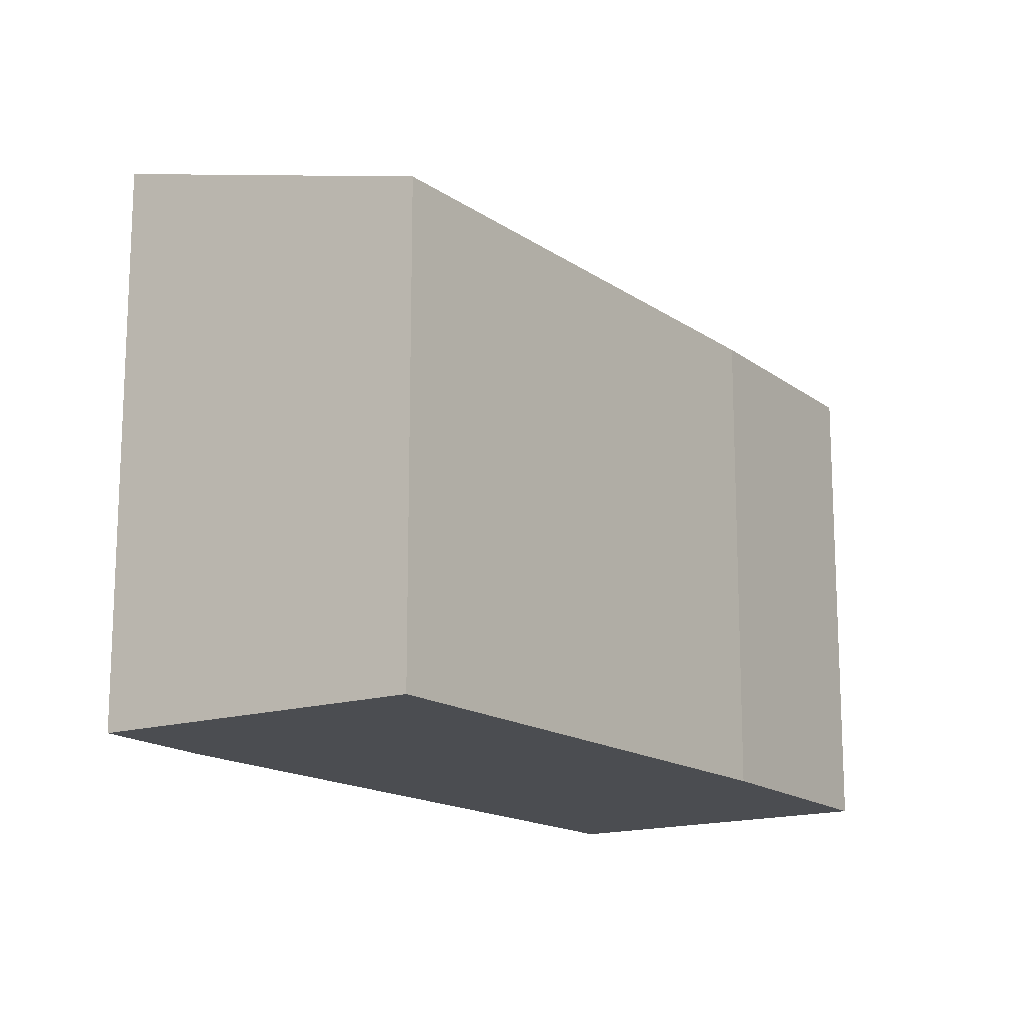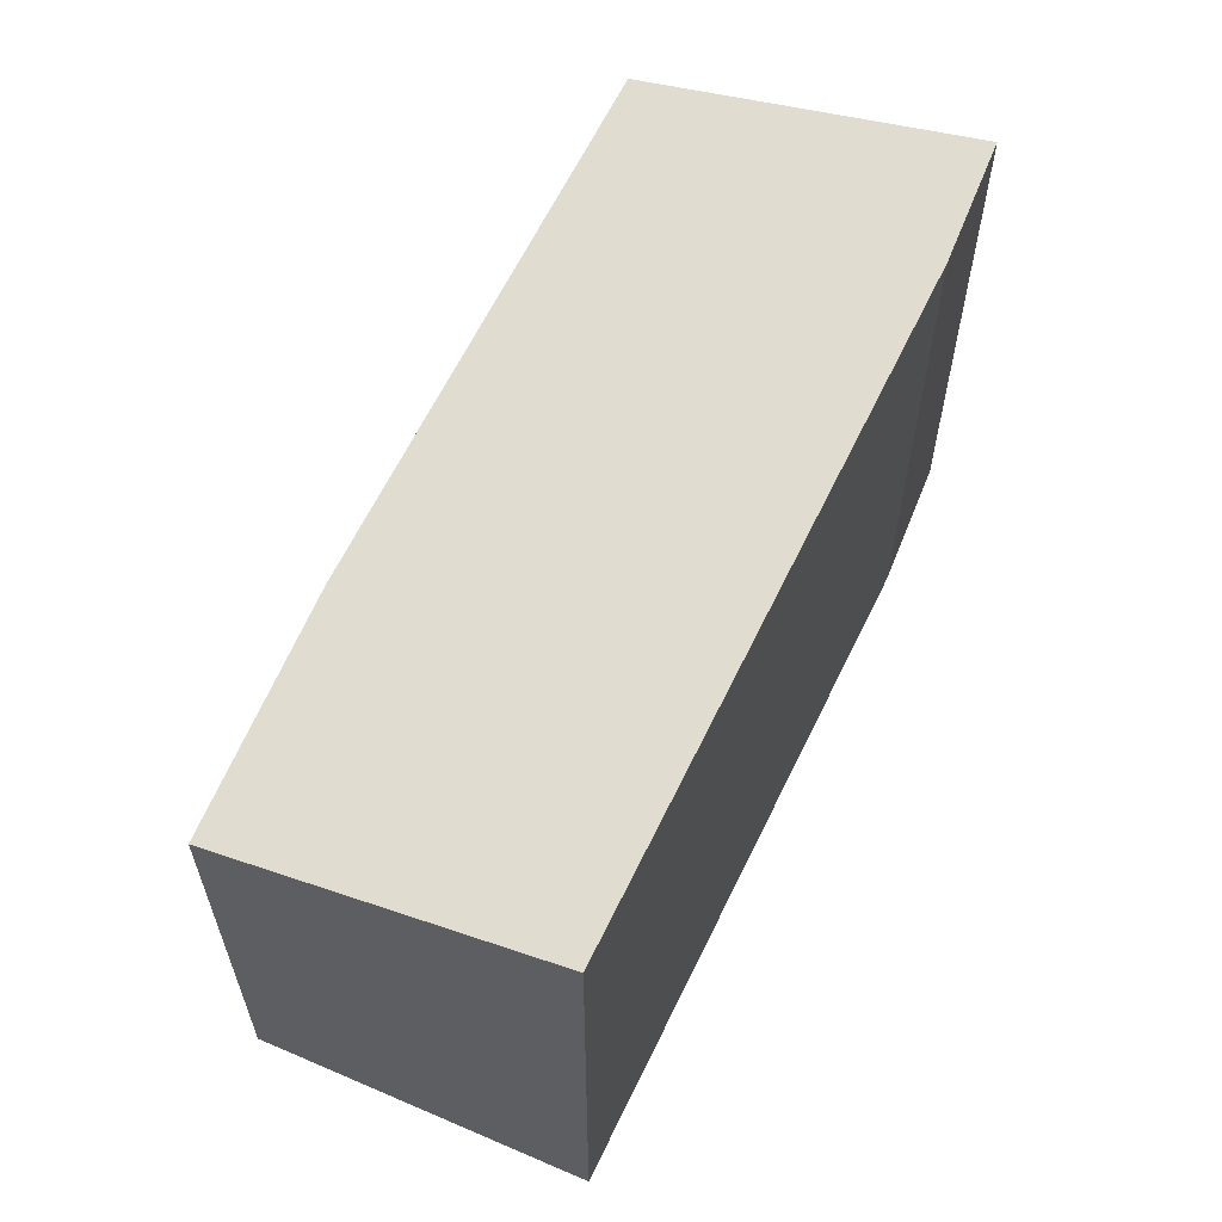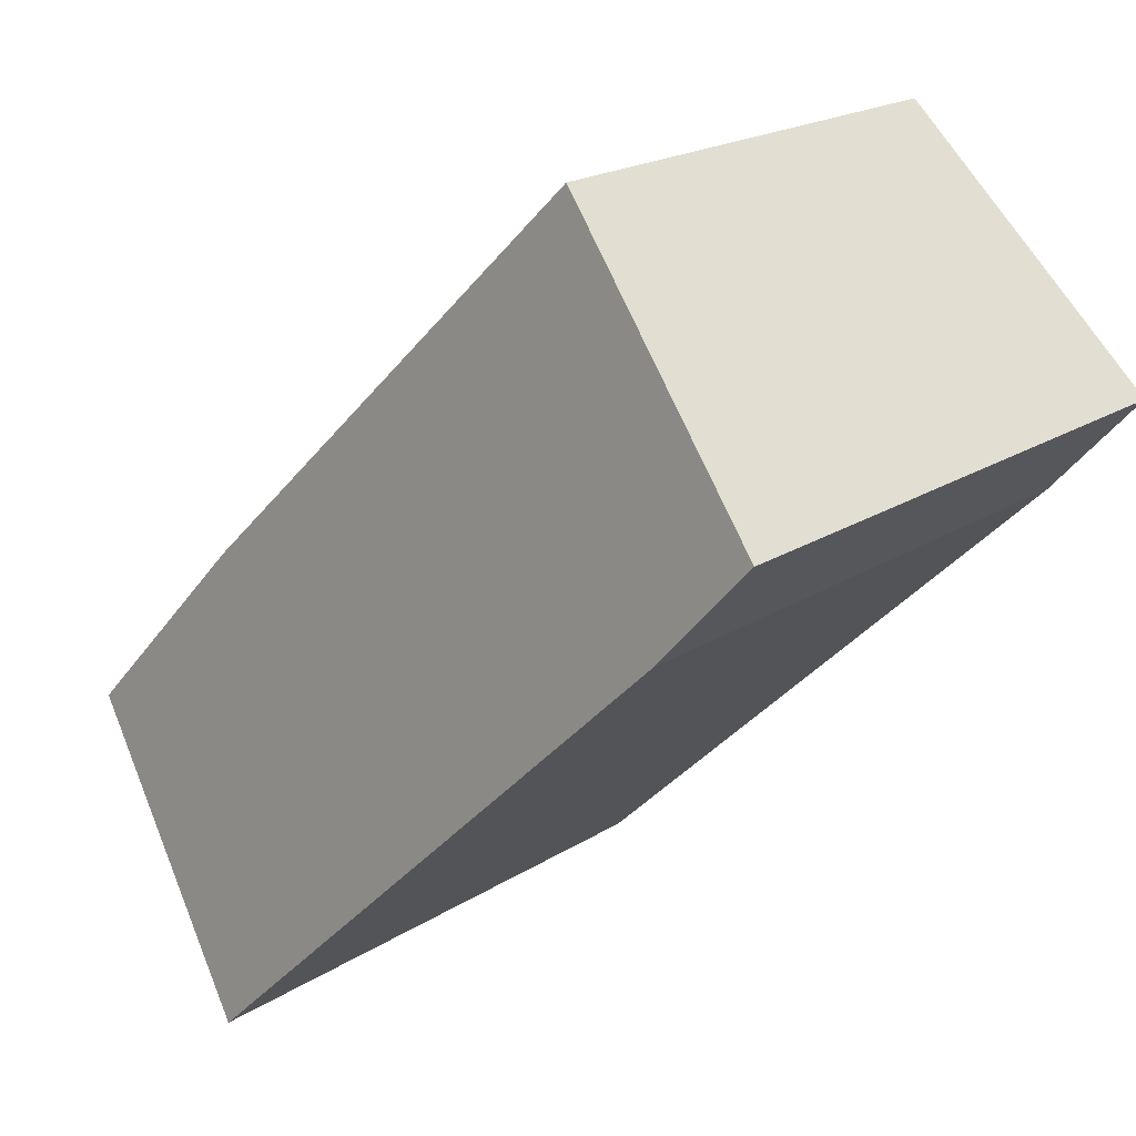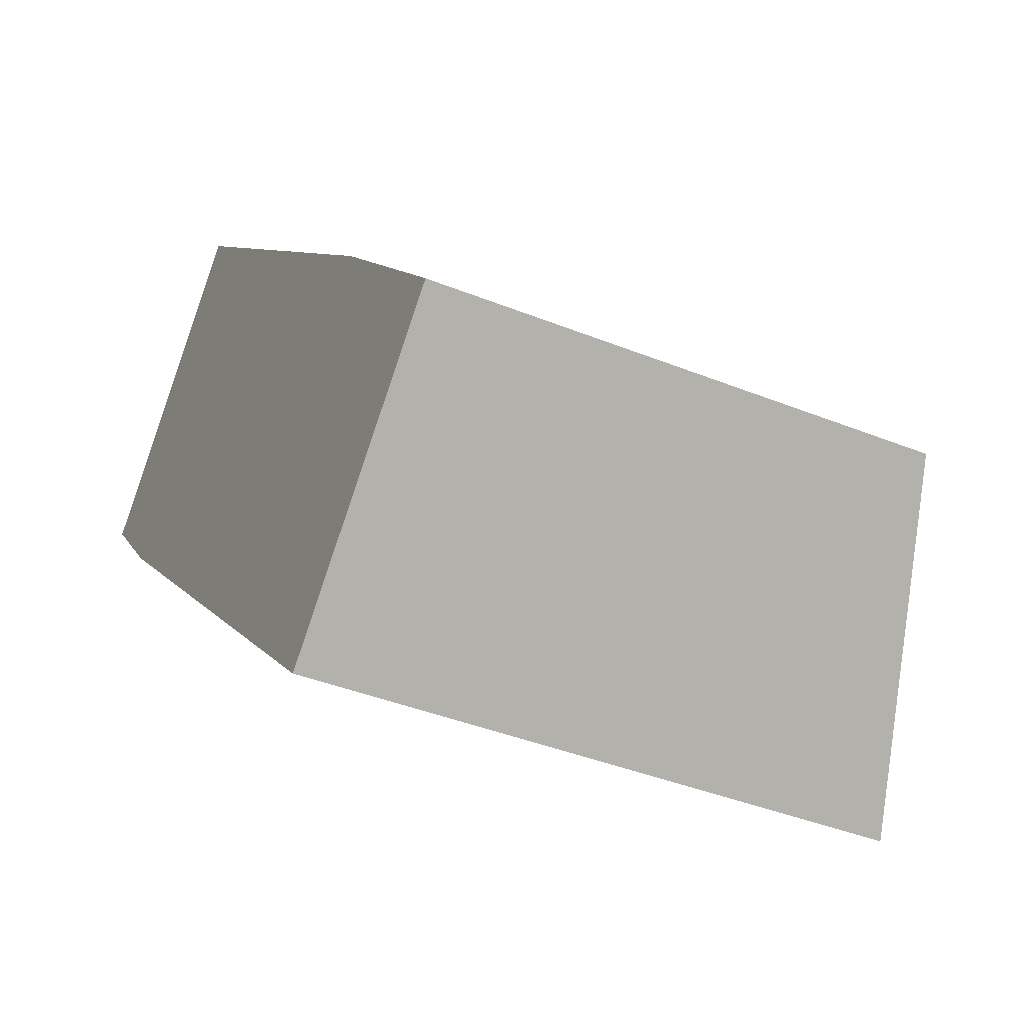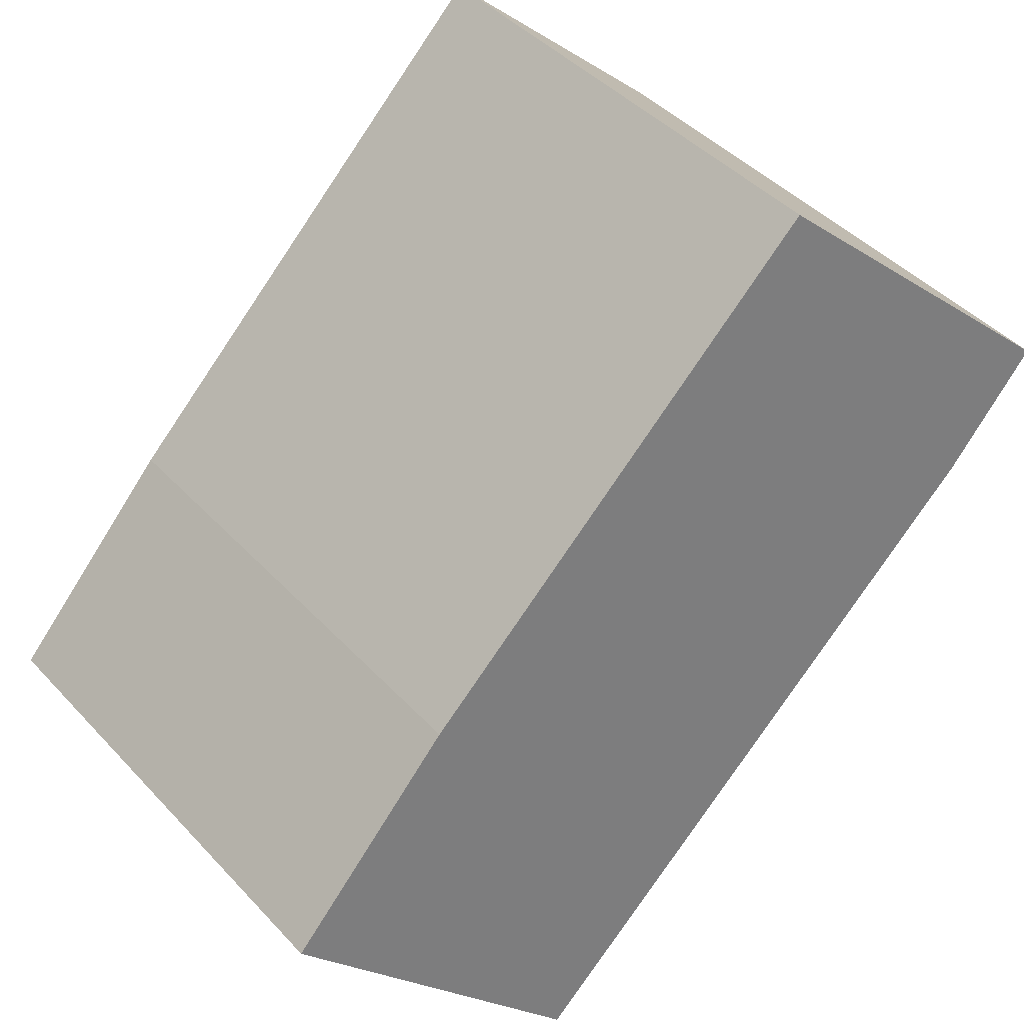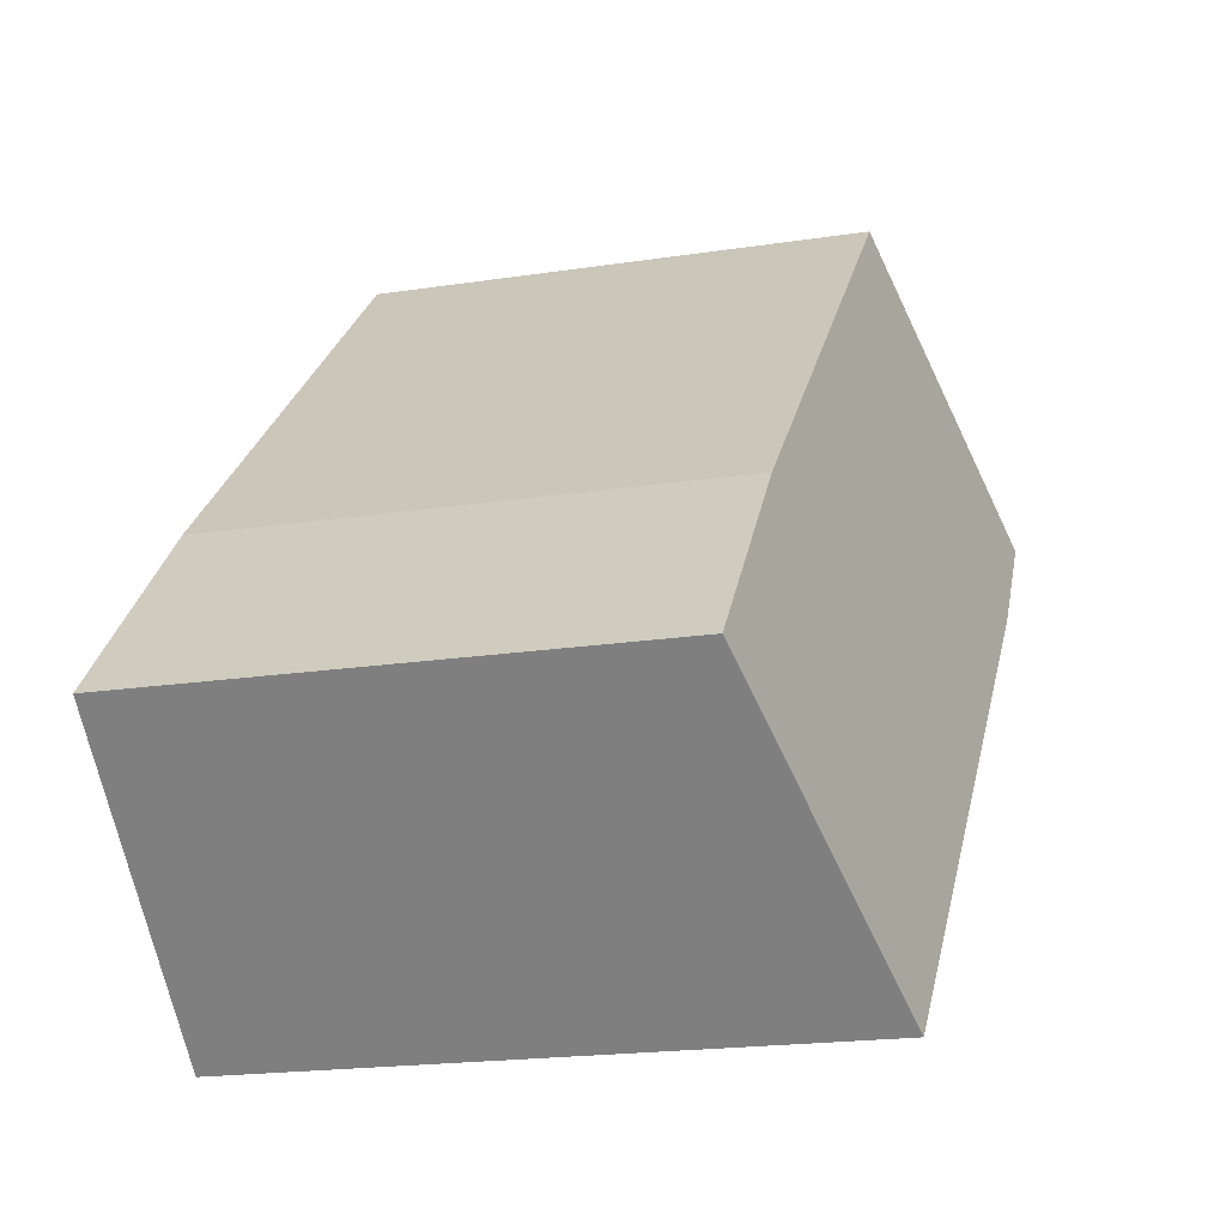
<metadata>
{"format":"obj","ext":"obj","renderer":"f3d","projection":"perspective","resolution":1024,"background":"white","views":[{"elev":-15.8,"azim":-10.2,"up":"+Y"},{"elev":63.1,"azim":159.9,"up":"+Y"},{"elev":19.7,"azim":-139.7,"up":"+Z"},{"elev":-40.1,"azim":63.6,"up":"+Z"},{"elev":43.7,"azim":140.8,"up":"+Z"},{"elev":-19.2,"azim":106.2,"up":"+Z"}]}
</metadata>
<code>
v  4.091 7.881 3.816
v  1.467 9.304 -1.639
v  0 9.272 5.677e-16
v  9.595 9.272 -9.518
v  10.81 7.849 -2.67
v  13.6 7.892 -5.68
v  9.595 5.828e-16 -9.518
v  13.6 3.478e-16 -5.68
v  1.467 1.004e-16 -1.639
v  0 0 0
v  4.091 -2.337e-16 3.816
v  10.81 1.635e-16 -2.67
g defaultobject
f 1 2 3
f 2 1 4
f 4 1 5
f 4 5 6
f 6 7 4
f 7 6 8
f 4 9 2
f 9 4 7
f 9 3 2
f 3 9 10
f 10 1 3
f 1 10 11
f 11 5 1
f 5 11 12
f 5 8 6
f 8 5 12
f 9 11 10
f 11 9 7
f 11 7 12
f 12 7 8

</code>
